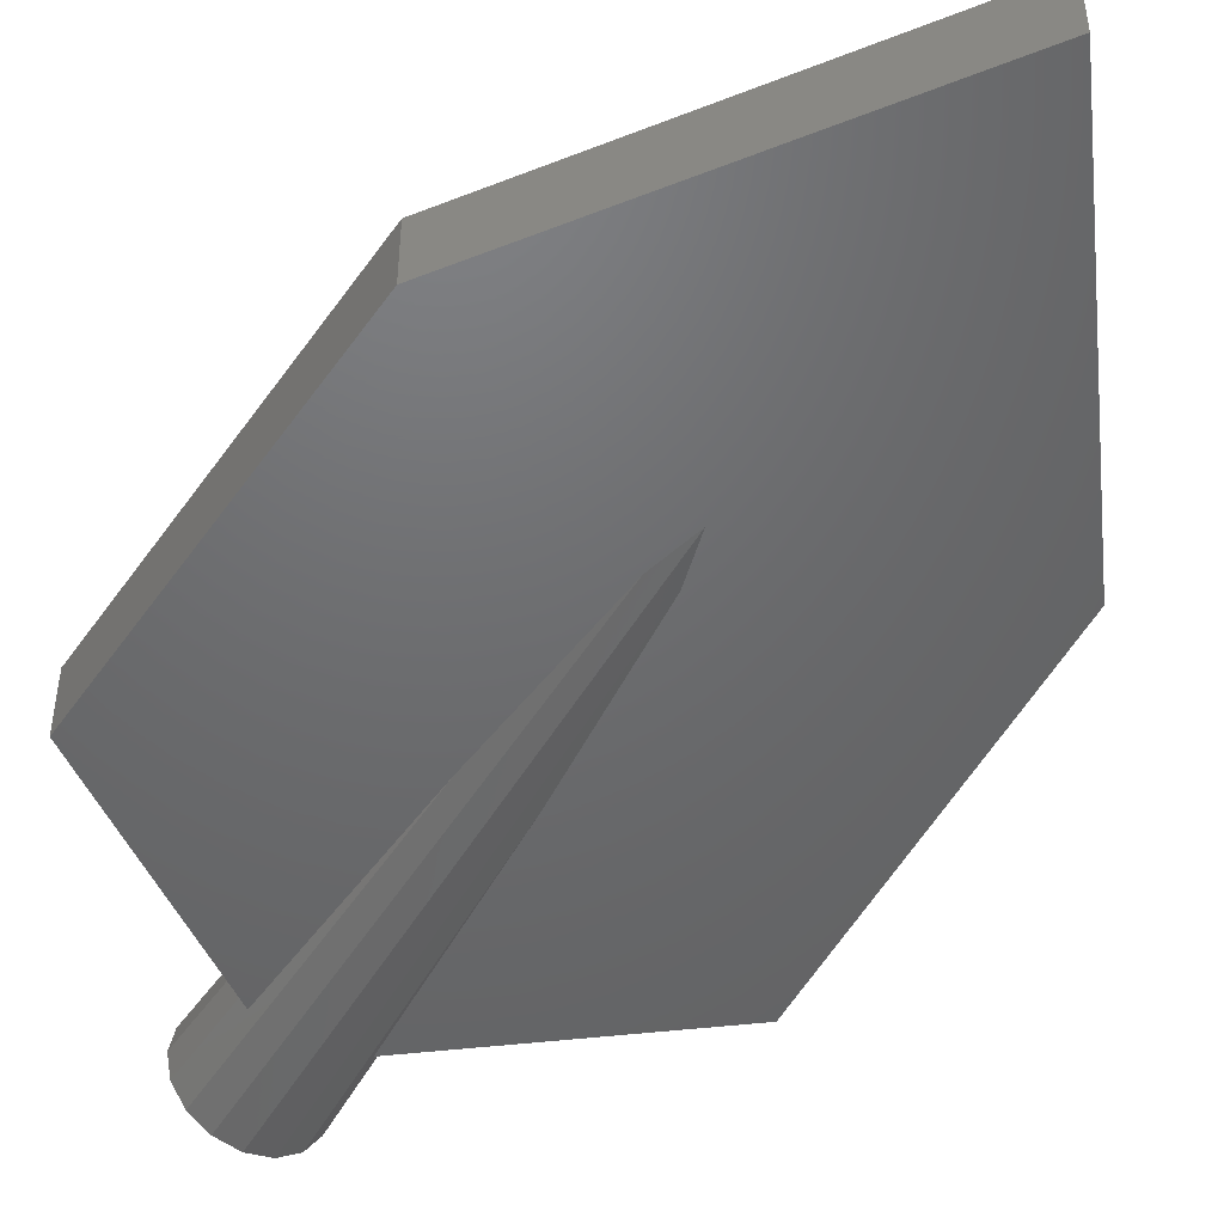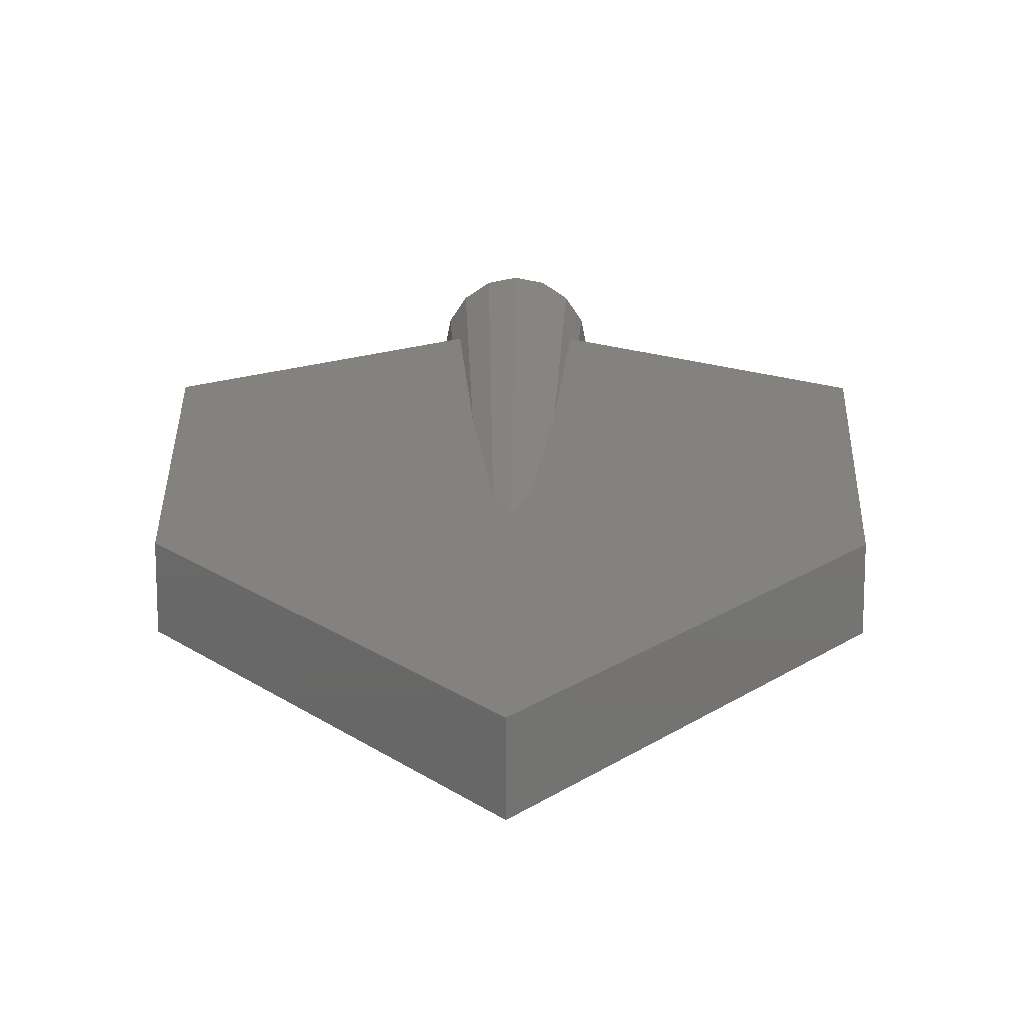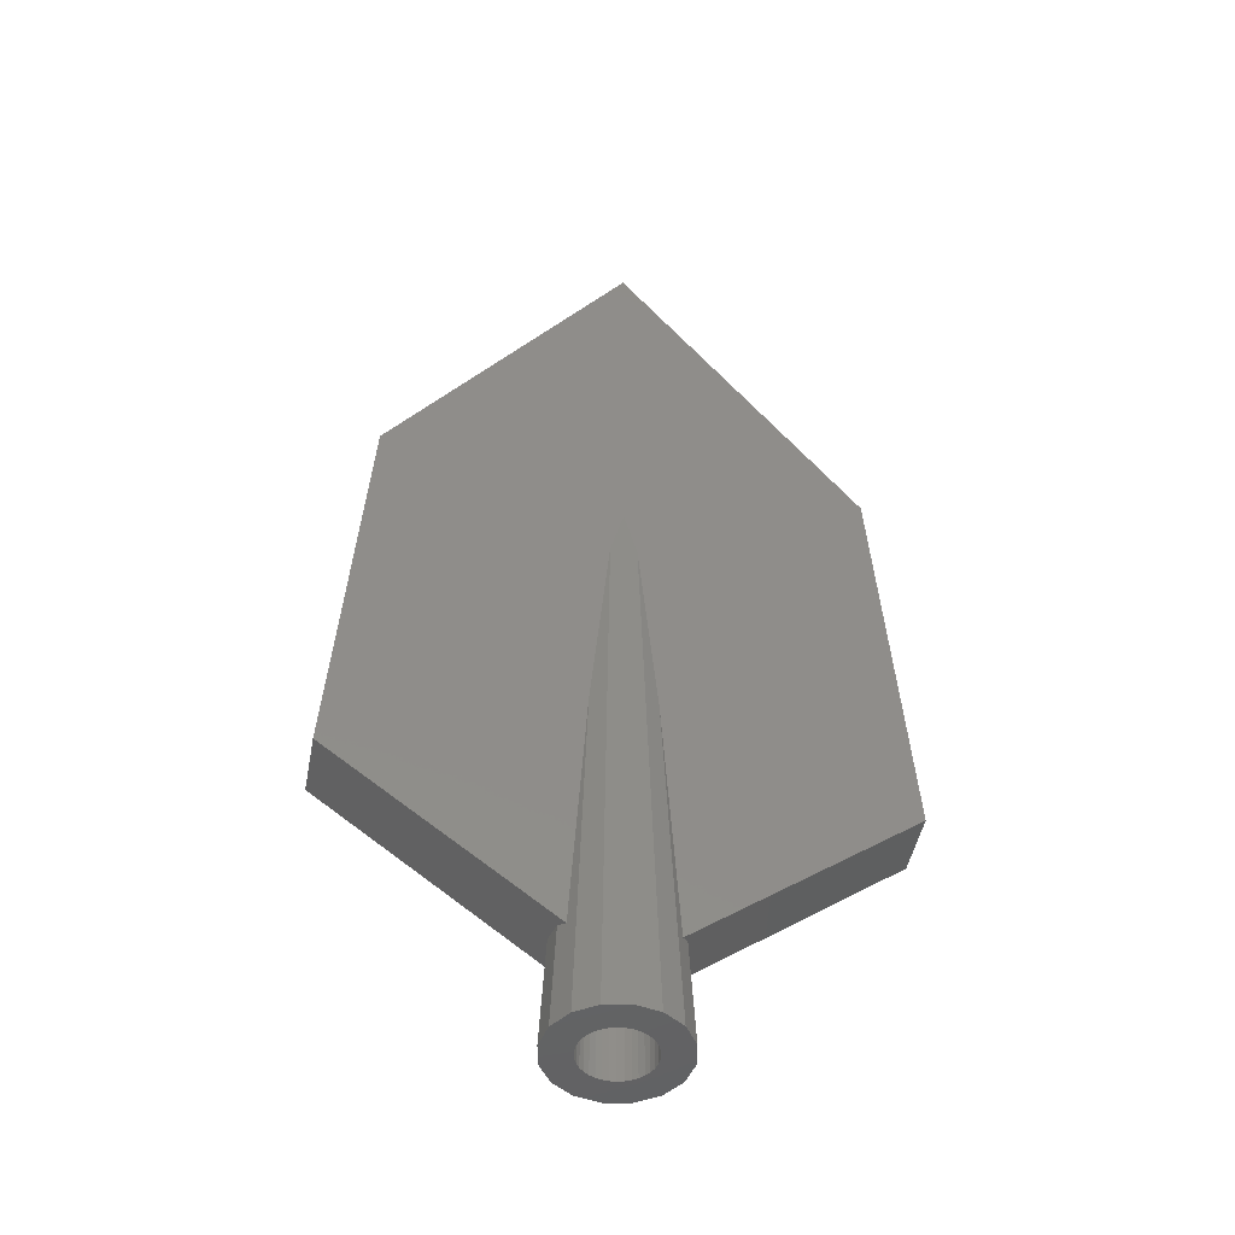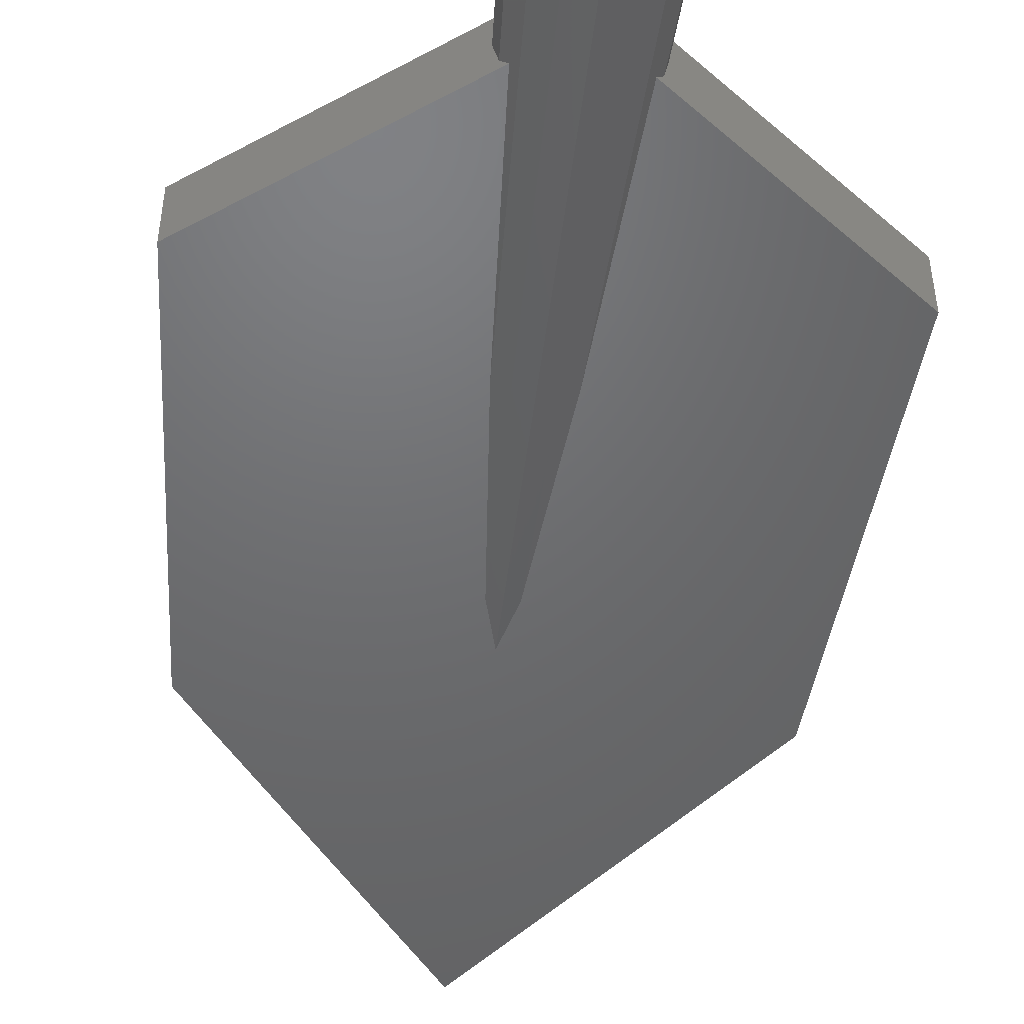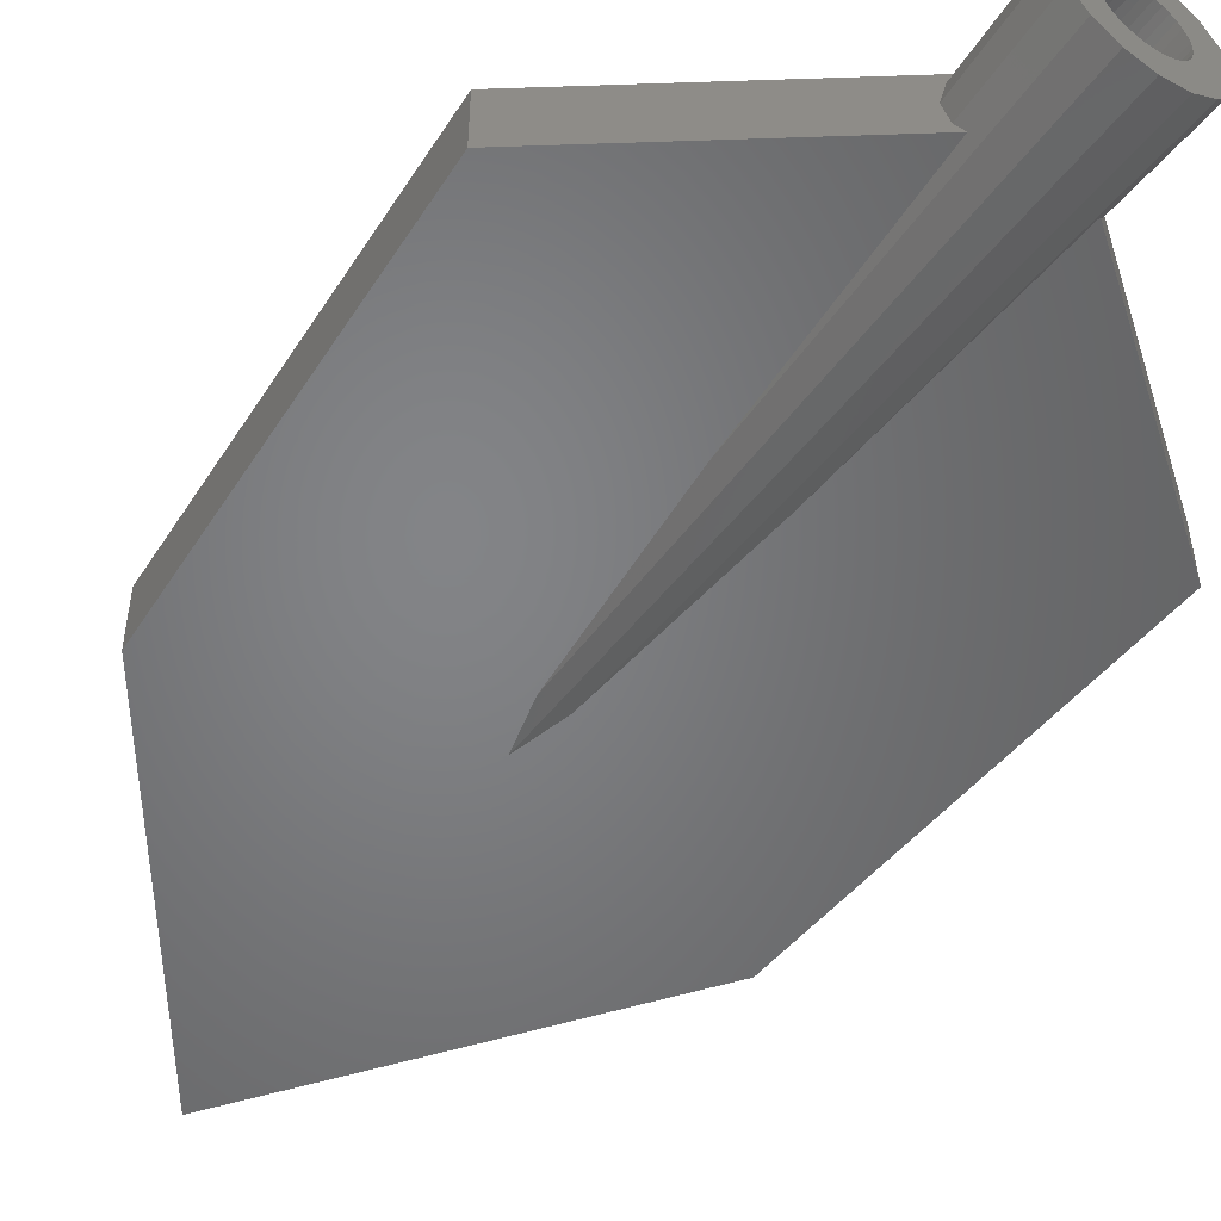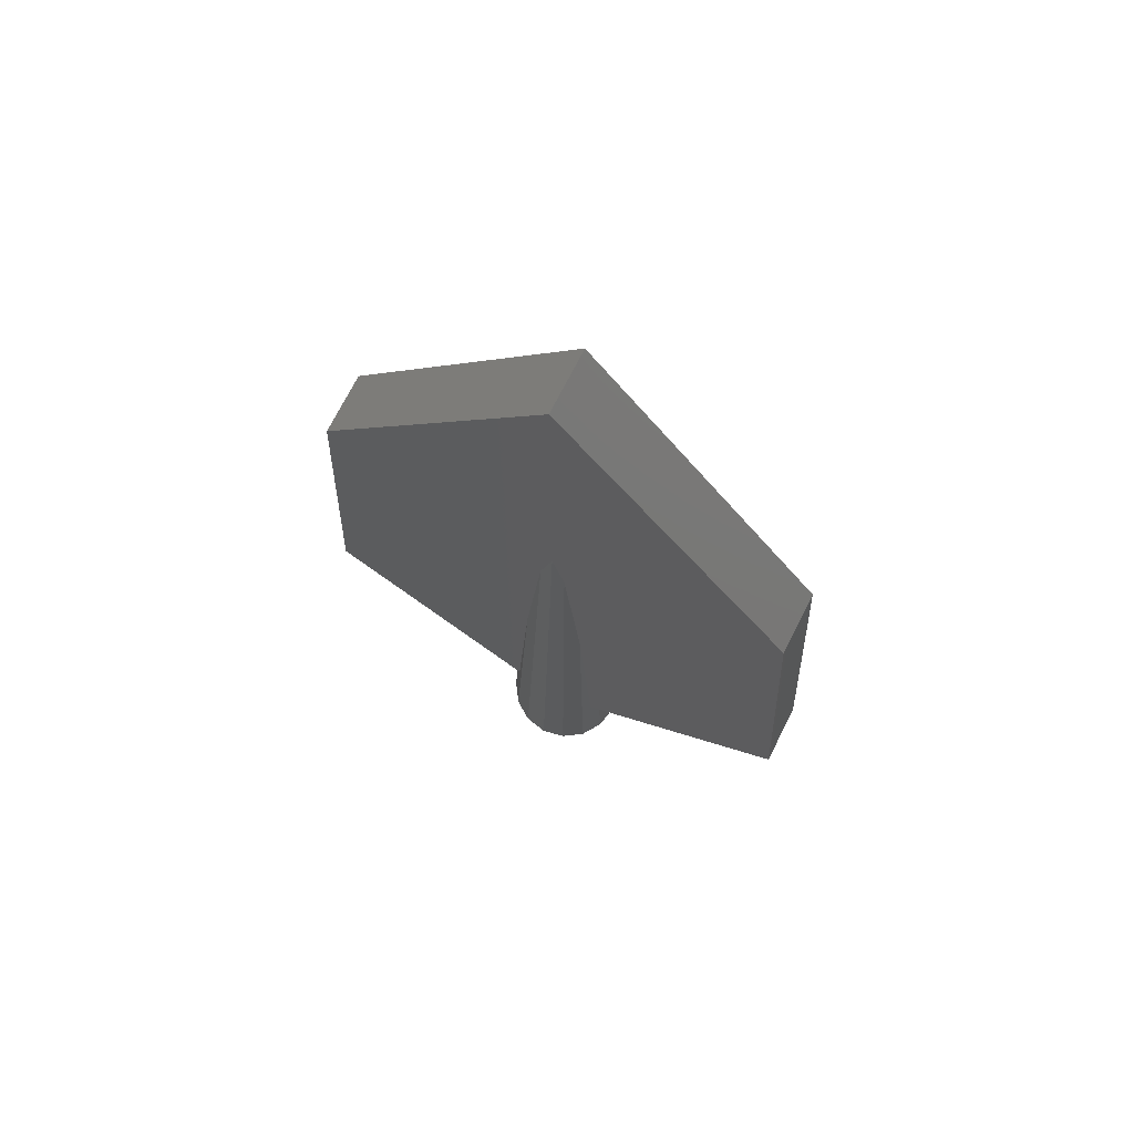
<metadata>
{"format":"stl","ext":"stl","renderer":"f3d","projection":"perspective","resolution":1024,"background":"white","views":[{"elev":-48.2,"azim":-29.9,"up":"+Y"},{"elev":17.0,"azim":0.4,"up":"+Y"},{"elev":-47.8,"azim":-10.9,"up":"+Z"},{"elev":-48.6,"azim":173.6,"up":"+Y"},{"elev":-51.6,"azim":144.8,"up":"+Y"},{"elev":73.0,"azim":-153.0,"up":"+Z"}]}
</metadata>
<code>
# stl→obj: 136 verts, 268 faces
v -19 -2.5 54
v 0 2.5 80
v -19 2.5 54
v 0 -2.5 80
v 0 2.5 48.75
v 19 2.5 54
v 0.793 2.5 45.67
v 1.036 2.5 44.73
v 1.26 2.5 42.25
v 21 2.5 21
v 2.5 2.5 28.56
v 3.752 2.5 7.859
v -0.793 2.5 45.67
v -1.036 2.5 44.73
v -1.26 2.5 42.25
v -21 2.5 21
v -2.5 2.5 28.56
v -3.752 2.5 7.859
v -4.238 -1.712 8.229
v -21 -2.5 21
v -4.565 0 8.478
v -4.23 -1.752 8.223
v -4.208 -1.787 8.206
v -3.752 -2.5 7.859
v -4.238 1.712 8.229
v -4.23 1.752 8.223
v -4.208 1.787 8.206
v 0 -2.5 48.75
v -0.793 -2.5 45.67
v -1.036 -2.5 44.73
v -1.26 -2.5 42.25
v -2.5 -2.5 28.56
v -3.395 -2.5 13.76
v 21 -2.5 21
v 4.565 0 8.478
v 4.238 -1.712 8.229
v 4.23 -1.752 8.223
v 4.208 -1.787 8.206
v 3.752 -2.5 7.859
v 4.238 1.712 8.229
v 4.23 1.752 8.223
v 4.208 1.787 8.206
v 19 -2.5 54
v 0.793 -2.5 45.67
v 1.036 -2.5 44.73
v 1.26 -2.5 42.25
v 2.5 -2.5 28.56
v 3.395 -2.5 13.76
v 5 0 0
v 4.619 1.913 0
v -4.619 -1.913 0
v 3.536 3.536 0
v -1.913 -4.619 0
v -3.536 -3.536 0
v 1.913 4.619 0
v 0 5 0
v 2.659 -0.4688 0
v 4.619 -1.913 0
v 2.338 -1.35 0
v 3.536 -3.536 0
v 2.7 0 0
v 2.659 0.4688 0
v 2.537 -0.9235 0
v 2.068 -1.736 0
v 1.35 -2.338 0
v 1.913 -4.619 0
v 1.736 -2.068 0
v 0.9235 -2.537 0
v 0.4688 -2.659 0
v 0 -5 0
v 0 -2.7 0
v -0.4688 -2.659 0
v -0.9235 -2.537 0
v -1.35 -2.338 0
v -1.736 -2.068 0
v -2.068 -1.736 0
v -2.338 -1.35 0
v -2.537 -0.9235 0
v -2.659 -0.4688 0
v 2.537 0.9235 0
v 2.338 1.35 0
v 2.068 1.736 0
v 1.736 2.068 0
v 1.35 2.338 0
v 0.9235 2.537 0
v 0.4688 2.659 0
v 0 2.7 0
v -0.4688 2.659 0
v -1.913 4.619 0
v -0.9235 2.537 0
v -1.35 2.338 0
v -3.536 3.536 0
v -1.736 2.068 0
v -2.068 1.736 0
v -2.338 1.35 0
v -4.619 1.913 0
v -2.537 0.9235 0
v -2.659 0.4688 0
v -5 0 0
v -2.7 0 0
v 2.659 0.4688 10
v 2.7 0 10
v -2.7 0 10
v -2.659 0.4688 10
v 0.4688 2.659 10
v 0 2.7 10
v 1.736 2.068 10
v 2.068 1.736 10
v -1.35 2.338 10
v -1.736 2.068 10
v -0.4688 2.659 10
v -0.9235 2.537 10
v 2.338 1.35 10
v 2.537 0.9235 10
v 1.35 2.338 10
v 0.9235 2.537 10
v -2.338 1.35 10
v -2.068 1.736 10
v -2.537 0.9235 10
v 1.35 -2.338 10
v 1.736 -2.068 10
v 2.338 -1.35 10
v 2.068 -1.736 10
v 2.659 -0.4688 10
v 2.537 -0.9235 10
v -1.736 -2.068 10
v -1.35 -2.338 10
v -2.068 -1.736 10
v -0.9235 -2.537 10
v -2.338 -1.35 10
v -2.537 -0.9235 10
v -2.659 -0.4688 10
v 0.9235 -2.537 10
v 0.4688 -2.659 10
v 0 -2.7 10
v -0.4688 -2.659 10
f 1 2 3
f 2 1 4
f 5 2 6
f 2 5 3
f 6 7 5
f 6 8 7
f 6 9 8
f 10 9 6
f 9 10 11
f 11 10 12
f 13 3 5
f 14 3 13
f 15 3 14
f 16 15 17
f 15 16 3
f 16 17 18
f 19 20 21
f 22 20 19
f 23 20 22
f 20 23 24
f 16 21 20
f 21 16 25
f 25 16 26
f 26 16 27
f 27 16 18
f 1 28 4
f 1 29 28
f 1 30 29
f 1 31 30
f 1 32 31
f 32 1 33
f 34 35 10
f 34 36 35
f 34 37 36
f 34 38 37
f 38 34 39
f 40 10 35
f 41 10 40
f 42 10 41
f 10 42 12
f 28 43 4
f 44 43 28
f 45 43 44
f 46 43 45
f 47 43 46
f 43 47 48
f 20 33 1
f 33 20 24
f 20 3 16
f 3 20 1
f 4 6 2
f 6 4 43
f 48 34 43
f 34 48 39
f 43 10 6
f 10 43 34
f 49 40 35
f 40 49 50
f 22 51 23
f 12 52 11
f 12 50 52
f 50 12 42
f 53 32 54
f 32 53 31
f 55 11 52
f 11 55 9
f 56 7 55
f 7 56 5
f 51 24 23
f 54 33 24
f 33 54 32
f 54 24 51
f 57 49 58
f 59 58 60
f 49 57 61
f 49 62 50
f 62 49 61
f 58 63 57
f 58 59 63
f 60 64 59
f 65 60 66
f 60 67 64
f 60 65 67
f 66 68 65
f 66 69 68
f 70 69 66
f 70 71 69
f 70 72 71
f 53 72 70
f 72 53 73
f 73 53 74
f 54 74 53
f 74 54 75
f 75 54 76
f 76 54 77
f 51 77 54
f 78 51 79
f 77 51 78
f 80 50 62
f 81 50 80
f 50 81 52
f 82 52 81
f 83 52 82
f 84 52 83
f 52 84 55
f 85 55 84
f 86 55 85
f 56 86 87
f 86 56 55
f 88 56 87
f 89 88 90
f 89 90 91
f 92 91 93
f 88 89 56
f 92 93 94
f 92 94 95
f 96 95 97
f 96 97 98
f 99 79 51
f 79 99 100
f 91 92 89
f 100 99 98
f 95 96 92
f 98 99 96
f 60 48 47
f 48 60 39
f 39 58 38
f 58 39 60
f 36 49 35
f 49 36 58
f 56 13 5
f 13 56 89
f 55 8 9
f 55 7 8
f 96 18 92
f 18 96 27
f 92 18 17
f 70 29 53
f 29 70 28
f 99 25 96
f 25 99 21
f 99 19 21
f 19 99 51
f 66 47 46
f 47 66 60
f 70 44 28
f 44 70 66
f 37 38 58
f 36 37 58
f 50 41 40
f 50 42 41
f 89 17 15
f 17 89 92
f 13 89 14
f 31 53 30
f 46 45 66
f 26 96 25
f 14 89 15
f 45 44 66
f 19 51 22
f 27 96 26
f 30 53 29
f 61 101 62
f 101 61 102
f 103 98 104
f 98 103 100
f 87 105 106
f 105 87 86
f 82 107 83
f 107 82 108
f 93 109 110
f 109 93 91
f 90 111 112
f 111 90 88
f 80 113 81
f 113 80 114
f 62 114 80
f 114 62 101
f 81 108 82
f 108 81 113
f 85 115 116
f 115 85 84
f 86 116 105
f 116 86 85
f 84 107 115
f 107 84 83
f 117 94 118
f 94 117 95
f 118 93 110
f 93 118 94
f 119 95 117
f 95 119 97
f 91 112 109
f 112 91 90
f 88 106 111
f 106 88 87
f 67 120 121
f 120 67 65
f 64 122 59
f 122 64 123
f 63 124 57
f 124 63 125
f 74 126 127
f 126 74 75
f 126 76 128
f 76 126 75
f 73 127 129
f 127 73 74
f 130 78 131
f 78 130 77
f 128 77 130
f 77 128 76
f 132 100 103
f 100 132 79
f 104 97 119
f 97 104 98
f 124 101 102
f 125 101 124
f 125 114 101
f 122 114 125
f 122 113 114
f 123 113 122
f 123 108 113
f 121 108 123
f 121 107 108
f 120 107 121
f 120 115 107
f 133 115 120
f 133 116 115
f 134 116 133
f 134 105 116
f 135 105 134
f 135 106 105
f 136 106 135
f 136 111 106
f 129 111 136
f 129 112 111
f 127 112 129
f 127 109 112
f 126 109 127
f 126 110 109
f 128 110 126
f 128 118 110
f 130 118 128
f 130 117 118
f 131 117 130
f 131 119 117
f 132 119 131
f 132 104 119
f 104 132 103
f 69 135 134
f 135 69 71
f 65 133 120
f 133 65 68
f 67 123 64
f 123 67 121
f 59 125 63
f 125 59 122
f 72 129 136
f 129 72 73
f 131 79 132
f 79 131 78
f 57 102 61
f 102 57 124
f 68 134 133
f 134 68 69
f 71 136 135
f 136 71 72

</code>
